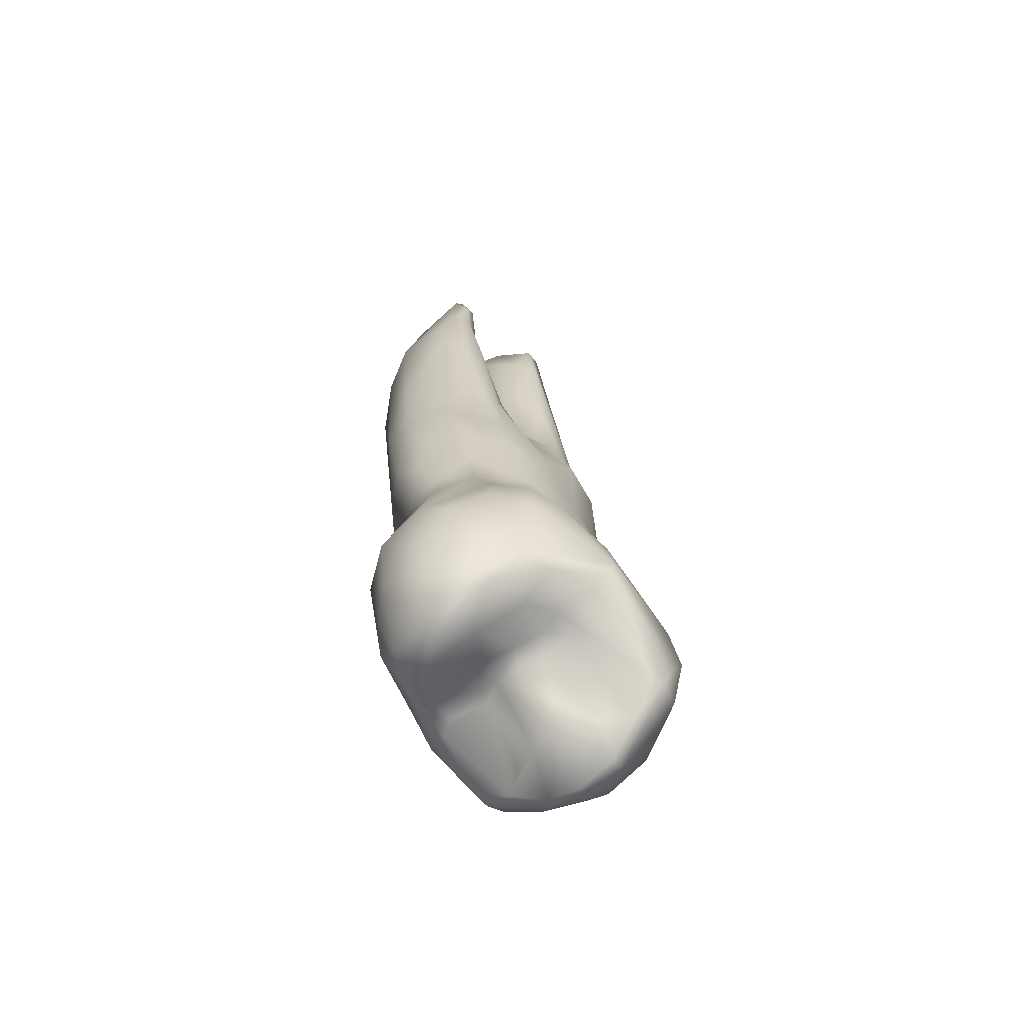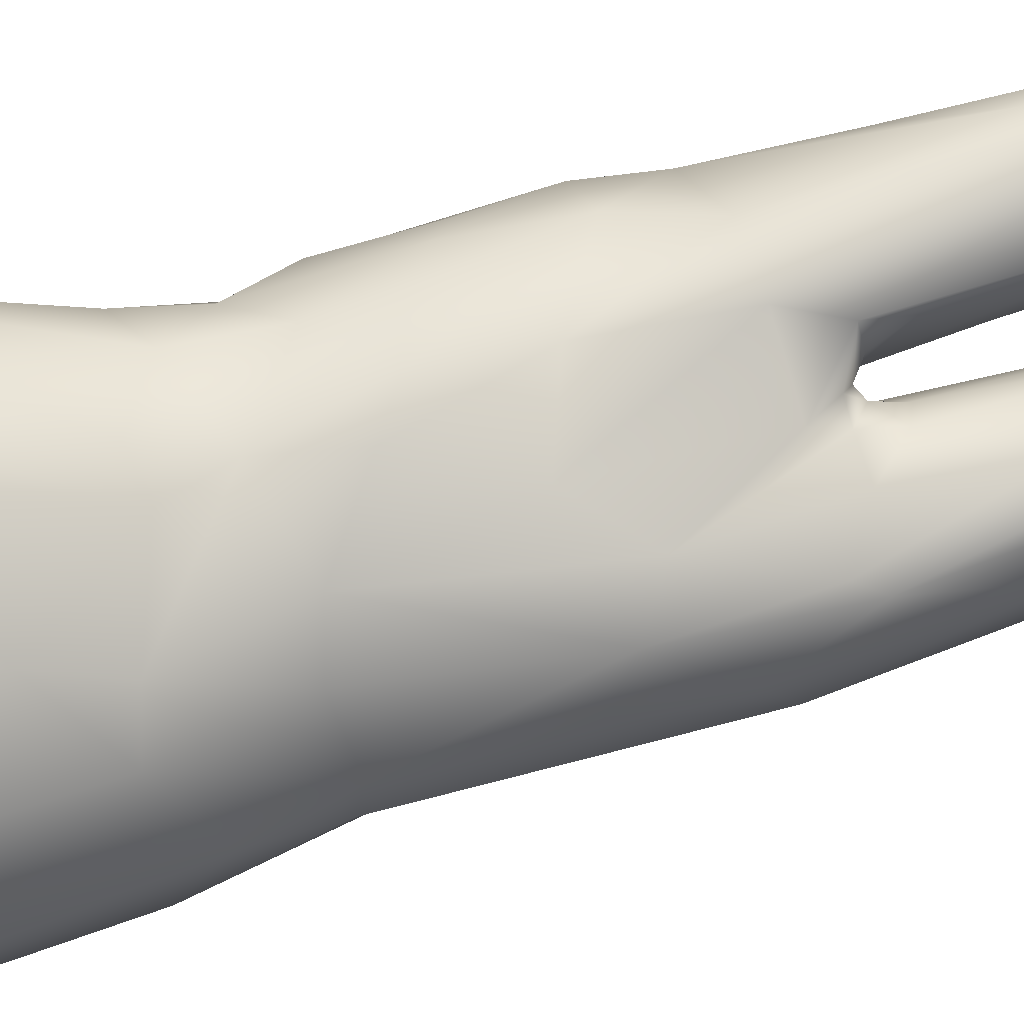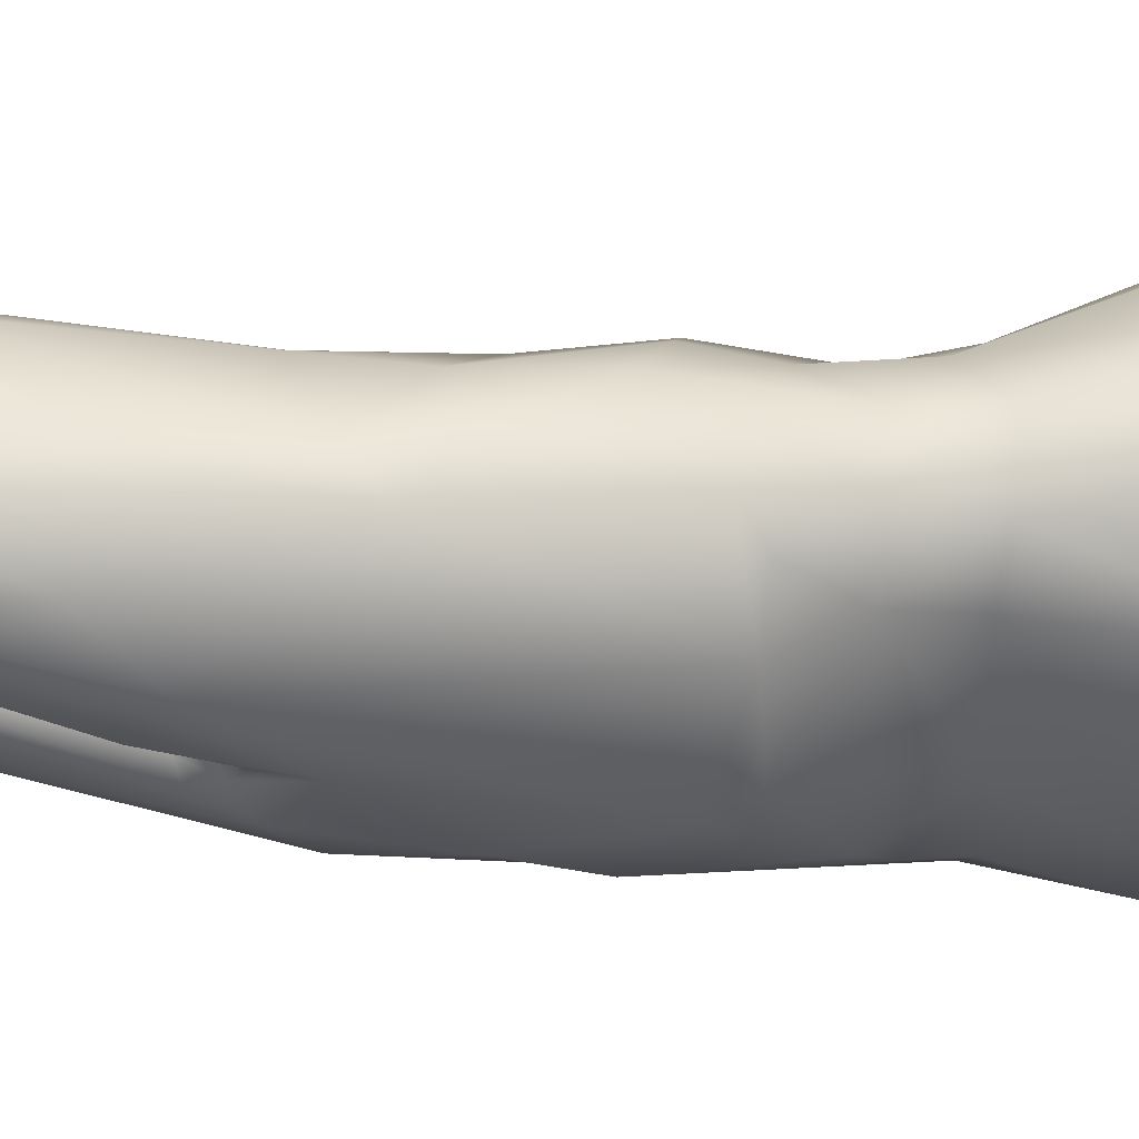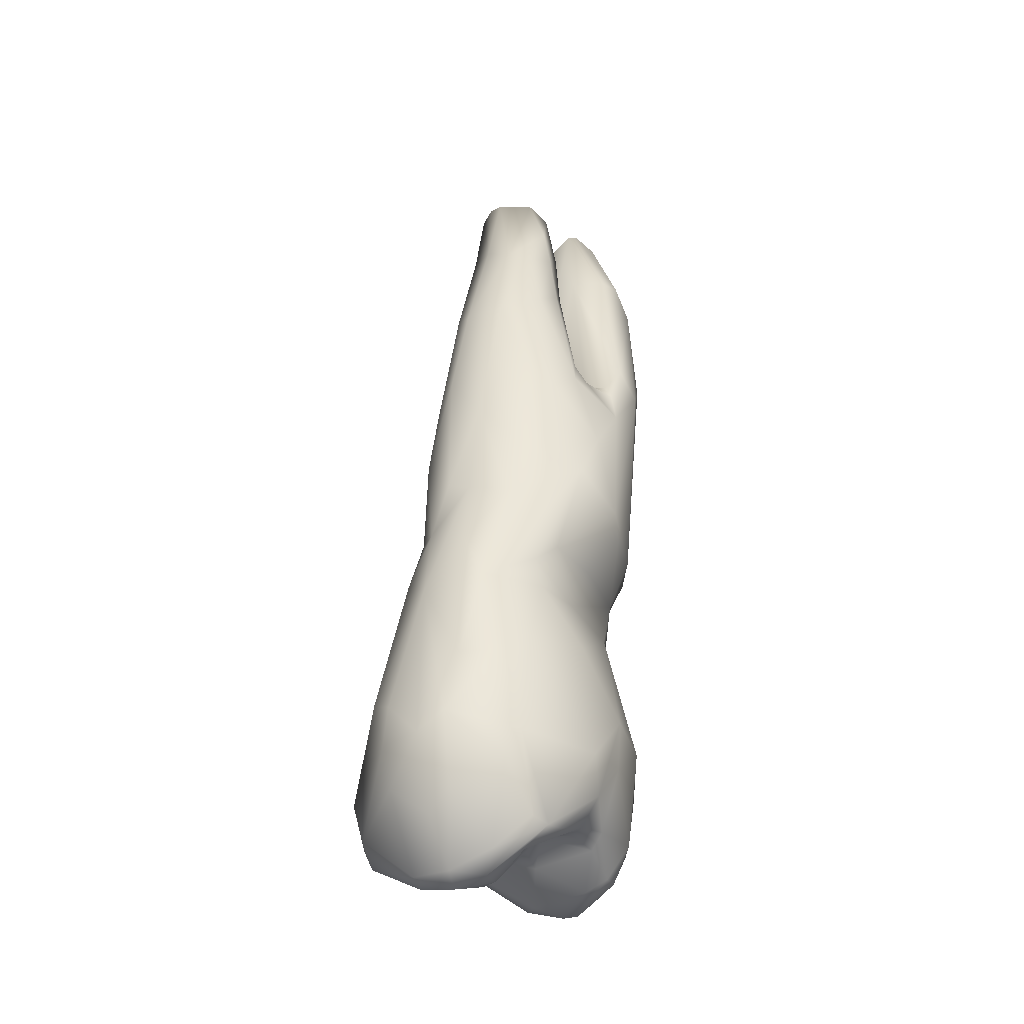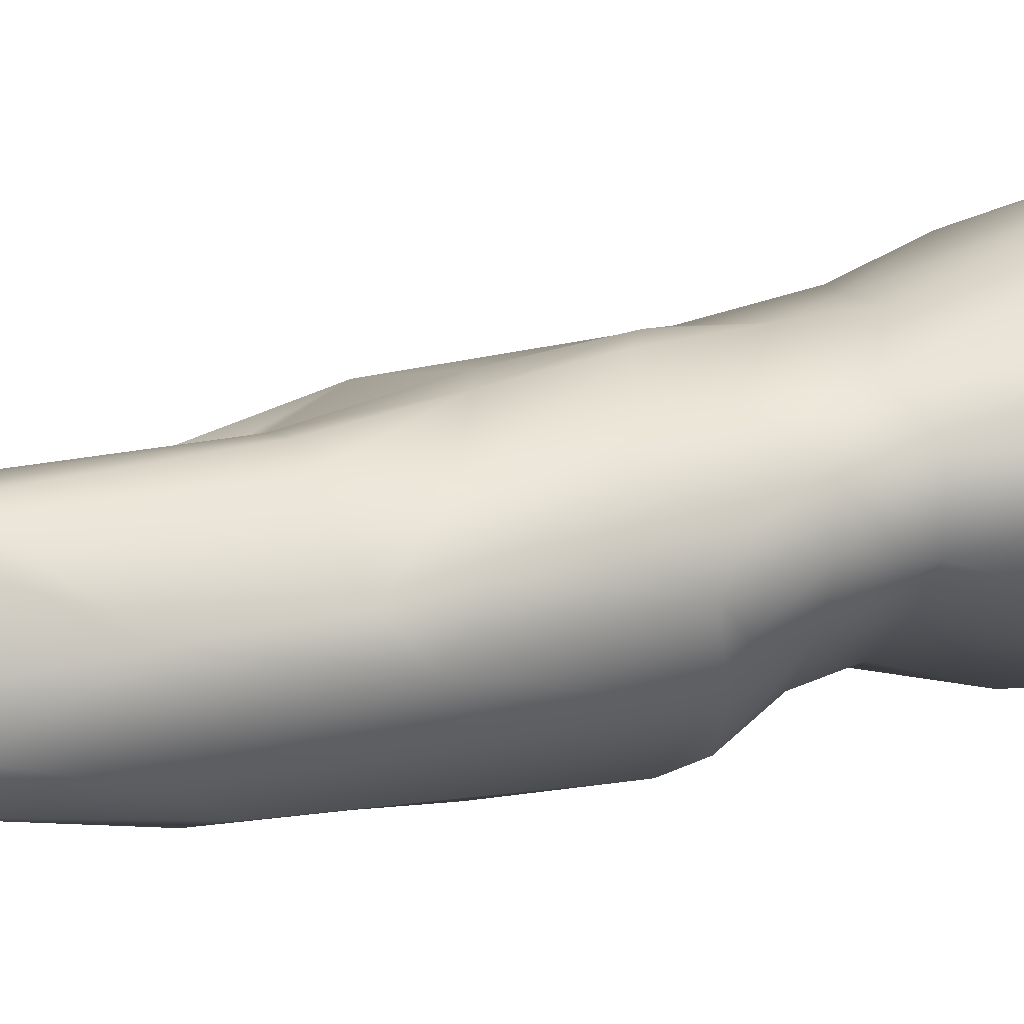
<metadata>
{"format":"obj","ext":"obj","renderer":"f3d","projection":"perspective","resolution":1024,"background":"white","views":[{"elev":-67.6,"azim":159.2,"up":"+Z"},{"elev":66.5,"azim":-100.4,"up":"+Y"},{"elev":-6.1,"azim":85.2,"up":"+Y"},{"elev":-34.7,"azim":-26.5,"up":"+Z"},{"elev":25.2,"azim":73.3,"up":"+Y"}]}
</metadata>
<code>
o FJ1277.obj_grp1.025
v -0.1217 -0.7739 6.847
v -0.1216 -0.77 6.855
v -0.12 -0.7602 6.845
v -0.1216 -0.7752 6.853
v -0.1195 -0.7627 6.839
v -0.1177 -0.7588 6.839
v -0.1166 -0.7595 6.836
v -0.115 -0.7702 6.831
v -0.1202 -0.7733 6.842
v -0.1183 -0.7593 6.851
v -0.1141 -0.7627 6.871
v -0.1194 -0.7799 6.847
v -0.1163 -0.7774 6.837
v -0.1169 -0.783 6.85
v -0.1173 -0.7704 6.876
v -0.1178 -0.7773 6.871
v -0.1152 -0.7835 6.859
v -0.1146 -0.7597 6.836
v -0.1144 -0.7633 6.834
v -0.1133 -0.7687 6.831
v -0.11 -0.7538 6.843
v -0.1097 -0.7621 6.838
v -0.1123 -0.7755 6.831
v -0.1149 -0.7807 6.84
v -0.1069 -0.7509 6.847
v -0.1092 -0.7856 6.843
v -0.1089 -0.756 6.865
v -0.1116 -0.7834 6.872
v -0.1147 -0.7693 6.884
v -0.1154 -0.7737 6.883
v -0.1135 -0.7809 6.879
v -0.1119 -0.7786 6.89
v -0.1137 -0.7756 6.892
v -0.114 -0.7686 6.899
v -0.1129 -0.7741 6.912
v -0.1106 -0.7658 6.833
v -0.1039 -0.7683 6.833
v -0.1106 -0.7734 6.829
v -0.1099 -0.7589 6.839
v -0.1065 -0.7516 6.845
v -0.104 -0.7658 6.834
v -0.1077 -0.7773 6.83
v -0.1083 -0.7803 6.833
v -0.1097 -0.7593 6.872
v -0.1103 -0.7859 6.859
v -0.1107 -0.7632 6.883
v -0.106 -0.7593 6.883
v -0.1113 -0.7638 6.902
v -0.1076 -0.783 6.888
v -0.1097 -0.7665 6.918
v -0.113 -0.7698 6.909
v -0.1087 -0.7651 6.916
v -0.1108 -0.7797 6.904
v -0.1065 -0.778 6.927
v -0.1097 -0.769 6.93
v -0.1101 -0.7735 6.927
v -0.1035 -0.7548 6.842
v -0.1041 -0.7589 6.84
v -0.1019 -0.7634 6.84
v -0.1014 -0.7573 6.841
v -0.1039 -0.772 6.832
v -0.1037 -0.7801 6.834
v -0.09914 -0.7493 6.856
v -0.102 -0.7839 6.836
v -0.1046 -0.7843 6.837
v -0.1074 -0.7866 6.848
v -0.1056 -0.786 6.862
v -0.0977 -0.7562 6.88
v -0.1002 -0.7559 6.874
v -0.09586 -0.7833 6.864
v -0.1024 -0.7836 6.872
v -0.09857 -0.756 6.888
v -0.1035 -0.7838 6.877
v -0.1068 -0.7607 6.904
v -0.1039 -0.7628 6.918
v -0.1036 -0.7825 6.913
v -0.1044 -0.7638 6.949
v -0.1053 -0.7708 6.945
v -0.1035 -0.775 6.942
v -0.09844 -0.7524 6.842
v -0.09513 -0.7511 6.842
v -0.1008 -0.7602 6.841
v -0.09967 -0.7657 6.839
v -0.0975 -0.7684 6.839
v -0.1036 -0.7768 6.834
v -0.09493 -0.7488 6.852
v -0.09765 -0.772 6.84
v -0.09978 -0.7829 6.836
v -0.09492 -0.7842 6.848
v -0.09355 -0.7564 6.9
v -0.1018 -0.7587 6.898
v -0.09635 -0.7852 6.894
v -0.09982 -0.7625 6.918
v -0.1029 -0.7842 6.895
v -0.1002 -0.7837 6.91
v -0.1032 -0.763 6.932
v -0.0996 -0.7785 6.932
v -0.1012 -0.7609 6.95
v -0.1023 -0.7626 6.961
v -0.1006 -0.7767 6.941
v -0.1019 -0.7645 6.962
v -0.09688 -0.7565 6.839
v -0.09785 -0.763 6.84
v -0.09466 -0.7657 6.838
v -0.09623 -0.7707 6.841
v -0.09386 -0.7752 6.84
v -0.09396 -0.7781 6.84
v -0.09585 -0.755 6.873
v -0.09571 -0.7798 6.873
v -0.09999 -0.7837 6.88
v -0.09418 -0.7552 6.89
v -0.0929 -0.7573 6.913
v -0.09944 -0.7618 6.915
v -0.09292 -0.7842 6.901
v -0.09751 -0.7621 6.917
v -0.09981 -0.7636 6.921
v -0.0971 -0.7649 6.919
v -0.09748 -0.7652 6.922
v -0.09557 -0.7824 6.914
v -0.09788 -0.7636 6.94
v -0.09791 -0.7614 6.952
v -0.1002 -0.7612 6.96
v -0.09584 -0.7752 6.944
v -0.09555 -0.7725 6.952
v -0.09997 -0.7618 6.962
v -0.1011 -0.7666 6.962
v -0.09606 -0.7684 6.962
v -0.09881 -0.7642 6.963
v -0.09558 -0.7665 6.963
v -0.09059 -0.7553 6.836
v -0.09219 -0.7604 6.835
v -0.08861 -0.7514 6.844
v -0.08994 -0.7736 6.839
v -0.095 -0.7488 6.857
v -0.0897 -0.7761 6.841
v -0.09347 -0.7822 6.843
v -0.09015 -0.7505 6.859
v -0.08871 -0.7804 6.856
v -0.08878 -0.7574 6.885
v -0.08568 -0.7714 6.874
v -0.08833 -0.7563 6.891
v -0.09268 -0.7795 6.88
v -0.08796 -0.7807 6.887
v -0.08936 -0.7825 6.89
v -0.0905 -0.7567 6.912
v -0.09418 -0.7591 6.919
v -0.09637 -0.7636 6.918
v -0.09488 -0.7624 6.919
v -0.09359 -0.7609 6.923
v -0.09559 -0.7686 6.919
v -0.09548 -0.7687 6.919
v -0.09441 -0.7695 6.919
v -0.09299 -0.7679 6.92
v -0.09137 -0.7717 6.918
v -0.09245 -0.7728 6.917
v -0.09424 -0.773 6.918
v -0.09539 -0.7664 6.94
v -0.09534 -0.7706 6.919
v -0.09521 -0.7706 6.919
v -0.09424 -0.773 6.918
v -0.09424 -0.773 6.918
v -0.0933 -0.7758 6.918
v -0.09228 -0.7802 6.915
v -0.0945 -0.7805 6.918
v -0.09356 -0.7787 6.918
v -0.09529 -0.7762 6.935
v -0.09329 -0.7724 6.935
v -0.09251 -0.771 6.949
v -0.09523 -0.764 6.962
v -0.09246 -0.7656 6.959
v -0.09256 -0.7678 6.961
v -0.08886 -0.7546 6.837
v -0.0877 -0.7607 6.834
v -0.08781 -0.7676 6.835
v -0.08929 -0.75 6.854
v -0.08909 -0.7801 6.848
v -0.08933 -0.7568 6.876
v -0.08436 -0.7713 6.881
v -0.08412 -0.7585 6.904
v -0.0865 -0.7574 6.913
v -0.08738 -0.7805 6.91
v -0.0891 -0.7558 6.933
v -0.09185 -0.7764 6.917
v -0.0899 -0.7606 6.947
v -0.09015 -0.7759 6.919
v -0.09424 -0.773 6.918
v -0.09089 -0.7787 6.916
v -0.08769 -0.7798 6.914
v -0.09343 -0.774 6.937
v -0.08786 -0.7685 6.948
v -0.09204 -0.7657 6.956
v -0.0932 -0.767 6.962
v -0.084 -0.7567 6.839
v -0.08575 -0.7614 6.834
v -0.08451 -0.7521 6.849
v -0.08599 -0.7707 6.836
v -0.08282 -0.762 6.837
v -0.08349 -0.768 6.837
v -0.08192 -0.7563 6.844
v -0.08277 -0.7714 6.842
v -0.08178 -0.7546 6.852
v -0.08452 -0.7599 6.873
v -0.08243 -0.7741 6.855
v -0.08535 -0.7601 6.88
v -0.08429 -0.7584 6.894
v -0.08305 -0.7666 6.874
v -0.08272 -0.7743 6.887
v -0.08566 -0.7554 6.931
v -0.08819 -0.7788 6.917
v -0.08512 -0.7788 6.921
v -0.08682 -0.7563 6.948
v -0.08913 -0.7659 6.95
v -0.08744 -0.7571 6.959
v -0.08609 -0.7557 6.955
v -0.08645 -0.765 6.962
v -0.08757 -0.7591 6.961
v -0.08523 -0.7566 6.96
v -0.08863 -0.7625 6.959
v -0.08634 -0.7644 6.962
v -0.0799 -0.7623 6.843
v -0.08091 -0.7671 6.842
v -0.07924 -0.7673 6.851
v -0.08268 -0.7654 6.881
v -0.08213 -0.7623 6.886
v -0.08064 -0.769 6.887
v -0.08145 -0.7613 6.896
v -0.08016 -0.7656 6.889
v -0.07972 -0.7623 6.903
v -0.07969 -0.763 6.91
v -0.08139 -0.7767 6.918
v -0.08282 -0.7562 6.932
v -0.07875 -0.7634 6.923
v -0.08085 -0.7576 6.934
v -0.07786 -0.7718 6.924
v -0.07893 -0.7715 6.941
v -0.0835 -0.7566 6.949
v -0.08364 -0.7709 6.947
v -0.08075 -0.7711 6.947
v -0.08408 -0.7567 6.959
v -0.0776 -0.7639 6.943
v -0.08492 -0.7649 6.963
v -0.0818 -0.7629 6.96
v -0.08009 -0.7638 6.957
v -0.08259 -0.7665 6.959
v -0.08491 -0.7649 6.963
v -0.07857 -0.7609 6.851
v -0.07818 -0.7673 6.907
v -0.07692 -0.7679 6.935
v -0.07809 -0.7677 6.946
f 1 2 3
f 2 1 4
f 5 6 7
f 3 6 5
f 5 8 9
f 3 5 1
f 5 9 1
f 2 10 3
f 2 11 10
f 1 9 12
f 9 13 12
f 4 1 12
f 2 4 16
f 4 12 16
f 2 16 15
f 19 7 18
f 20 8 7
f 7 19 20
f 6 21 7
f 8 5 7
f 18 22 19
f 23 13 8
f 21 6 3
f 8 13 9
f 24 13 23
f 25 3 10
f 24 12 13
f 11 27 10
f 14 12 24
f 24 26 14
f 11 2 15
f 12 14 16
f 16 14 17
f 30 15 16
f 15 30 29
f 31 32 16
f 17 31 16
f 16 32 30
f 30 32 33
f 29 30 34
f 30 35 34
f 30 33 35
f 36 20 19
f 38 8 20
f 18 21 39
f 7 21 18
f 39 22 18
f 19 22 36
f 23 8 38
f 23 38 42
f 25 21 3
f 40 21 25
f 23 43 24
f 42 43 23
f 43 26 24
f 25 10 27
f 26 66 14
f 27 11 44
f 45 17 14
f 14 66 45
f 17 45 28
f 44 46 47
f 15 29 11
f 11 46 44
f 11 29 46
f 31 17 28
f 47 46 48
f 48 46 29
f 31 28 49
f 49 32 31
f 34 48 29
f 50 48 51
f 51 34 35
f 48 34 51
f 32 53 33
f 32 49 53
f 33 53 35
f 35 53 54
f 35 55 51
f 35 56 55
f 36 41 20
f 20 41 37
f 40 39 21
f 39 40 57
f 58 22 39
f 39 60 58
f 59 36 22
f 58 59 22
f 59 41 36
f 61 38 37
f 37 38 20
f 38 61 42
f 42 61 62
f 43 42 64
f 43 65 26
f 65 43 64
f 25 27 63
f 65 66 26
f 66 67 45
f 68 69 44
f 44 47 68
f 67 28 45
f 71 28 67
f 71 73 28
f 74 47 48
f 48 52 74
f 48 50 52
f 74 52 75
f 53 76 54
f 50 51 55
f 35 54 56
f 78 55 56
f 77 55 78
f 56 54 79
f 80 57 40
f 81 40 25
f 39 57 60
f 82 58 60
f 82 59 58
f 84 61 37
f 37 41 84
f 63 86 25
f 41 59 83
f 87 85 61
f 87 62 85
f 85 62 61
f 62 64 42
f 88 64 62
f 64 66 65
f 69 63 27
f 66 89 67
f 27 44 69
f 89 70 67
f 67 70 71
f 68 47 72
f 90 72 91
f 72 47 91
f 73 92 28
f 91 47 74
f 92 49 28
f 49 92 94
f 74 75 93
f 53 49 94
f 76 53 94
f 94 95 76
f 76 95 97
f 96 52 50
f 96 75 52
f 76 97 54
f 50 55 77
f 98 96 50
f 50 77 98
f 98 77 99
f 79 78 56
f 77 78 99
f 78 101 99
f 81 80 40
f 81 25 86
f 57 80 102
f 60 57 102
f 102 82 60
f 59 82 103
f 103 82 102
f 84 41 83
f 103 83 59
f 84 83 103
f 84 103 104
f 84 87 61
f 84 105 87
f 106 107 87
f 62 87 107
f 88 62 107
f 89 66 64
f 70 109 71
f 109 73 71
f 111 72 90
f 110 92 73
f 90 91 112
f 91 74 113
f 112 91 113
f 113 74 93
f 92 114 94
f 93 115 113
f 95 94 114
f 116 93 75
f 93 116 117
f 116 118 117
f 95 119 97
f 116 75 96
f 116 96 120
f 118 116 120
f 98 120 96
f 122 98 99
f 97 123 100
f 54 100 79
f 54 97 100
f 98 122 121
f 79 100 124
f 125 122 99
f 78 79 126
f 79 124 127
f 99 101 125
f 128 125 101
f 128 101 126
f 78 126 101
f 128 126 127
f 129 128 127
f 130 80 81
f 130 131 102
f 130 102 80
f 81 86 132
f 131 104 103
f 102 131 103
f 105 84 104
f 133 105 104
f 134 86 63
f 106 87 105
f 106 105 133
f 106 135 107
f 107 136 88
f 69 134 63
f 136 64 88
f 136 89 64
f 107 135 136
f 69 108 134
f 137 134 108
f 89 138 70
f 108 69 68
f 70 140 109
f 111 68 72
f 141 68 111
f 110 73 109
f 109 142 110
f 142 143 110
f 143 144 110
f 145 90 112
f 113 146 112
f 146 113 115
f 115 147 146
f 148 146 147
f 95 114 119
f 148 149 146
f 117 115 93
f 117 147 115
f 117 118 150
f 147 117 151
f 152 147 151
f 148 147 153
f 152 153 147
f 155 154 152
f 155 152 156
f 118 157 150
f 150 157 158
f 151 159 152
f 152 159 160
f 158 157 162
f 161 158 162
f 119 163 164
f 119 166 97
f 164 166 119
f 157 118 120
f 120 98 121
f 166 123 97
f 121 191 120
f 191 121 169
f 157 120 191
f 100 123 124
f 169 121 122
f 128 169 125
f 122 125 169
f 169 128 129
f 126 79 127
f 130 81 172
f 132 172 81
f 172 173 130
f 130 173 131
f 104 131 174
f 175 132 86
f 104 174 133
f 86 134 175
f 135 106 133
f 175 134 137
f 135 176 136
f 136 138 89
f 136 176 138
f 108 68 177
f 177 137 108
f 141 139 68
f 177 68 139
f 178 142 109
f 179 141 111
f 178 143 142
f 179 111 90
f 90 180 179
f 92 110 144
f 144 114 92
f 180 90 145
f 181 119 114
f 112 146 182
f 153 149 148
f 153 152 154
f 155 156 183
f 181 163 119
f 184 182 146
f 146 149 184
f 154 155 185
f 183 186 162
f 162 165 183
f 183 165 163
f 185 155 183
f 164 163 165
f 183 163 187
f 188 163 181
f 188 187 163
f 149 153 184
f 189 165 162
f 165 189 164
f 189 166 164
f 157 167 162
f 162 167 189
f 154 190 153
f 167 157 189
f 189 157 168
f 123 166 189
f 168 157 191
f 123 189 168
f 123 168 124
f 170 191 169
f 124 168 171
f 169 129 192
f 192 170 169
f 170 171 191
f 170 192 171
f 124 171 127
f 171 168 191
f 129 127 192
f 171 192 127
f 172 193 194
f 194 173 172
f 172 132 193
f 132 195 193
f 173 174 131
f 194 174 173
f 174 194 196
f 198 196 194
f 195 132 175
f 133 174 196
f 133 196 135
f 200 135 196
f 196 198 200
f 201 195 137
f 200 176 135
f 137 195 175
f 177 201 137
f 177 202 201
f 203 138 176
f 138 140 70
f 204 202 177
f 139 204 177
f 205 204 139
f 178 140 206
f 141 205 139
f 109 140 178
f 143 178 207
f 144 143 207
f 144 181 114
f 208 180 145
f 145 112 182
f 145 182 208
f 185 183 209
f 209 187 188
f 183 187 209
f 209 188 210
f 185 209 190
f 184 211 182
f 154 185 190
f 190 212 153
f 184 213 211
f 211 213 214
f 212 190 215
f 213 216 217
f 213 184 218
f 213 218 216
f 184 153 218
f 218 153 212
f 212 215 218
f 216 218 219
f 219 218 215
f 194 193 197
f 193 195 199
f 197 198 194
f 195 201 199
f 220 197 193
f 199 220 193
f 197 220 198
f 198 220 221
f 198 221 200
f 221 222 200
f 200 222 203
f 200 203 176
f 206 203 222
f 203 206 140
f 140 138 203
f 202 204 223
f 206 202 223
f 223 204 224
f 205 224 204
f 223 178 206
f 178 223 225
f 224 205 226
f 224 226 227
f 207 178 225
f 141 179 205
f 179 228 205
f 205 228 226
f 229 179 180
f 181 144 230
f 207 230 144
f 231 229 180
f 229 231 232
f 180 208 231
f 210 188 181
f 230 210 181
f 234 235 230
f 230 235 210
f 233 231 236
f 209 210 190
f 208 236 231
f 182 211 208
f 236 208 211
f 190 210 237
f 214 236 211
f 236 239 240
f 215 190 237
f 238 237 210
f 217 214 213
f 239 214 217
f 236 214 239
f 238 241 237
f 242 239 217
f 242 243 239
f 237 241 215
f 244 241 238
f 217 216 219
f 245 217 219
f 242 217 245
f 241 219 215
f 244 245 241
f 220 199 246
f 199 201 246
f 220 222 221
f 220 246 222
f 246 201 202
f 246 202 206
f 206 222 246
f 224 227 223
f 223 227 225
f 225 227 207
f 179 229 228
f 227 226 228
f 227 228 247
f 247 228 229
f 227 247 207
f 247 229 232
f 232 248 247
f 234 207 247
f 247 248 234
f 207 234 230
f 232 231 233
f 236 240 233
f 240 232 233
f 235 238 210
f 235 249 238
f 240 239 243
f 243 238 249
f 240 243 249
f 244 243 242
f 243 244 238
f 244 242 245
f 248 232 240
f 234 248 235
f 248 240 249
f 248 249 235

</code>
